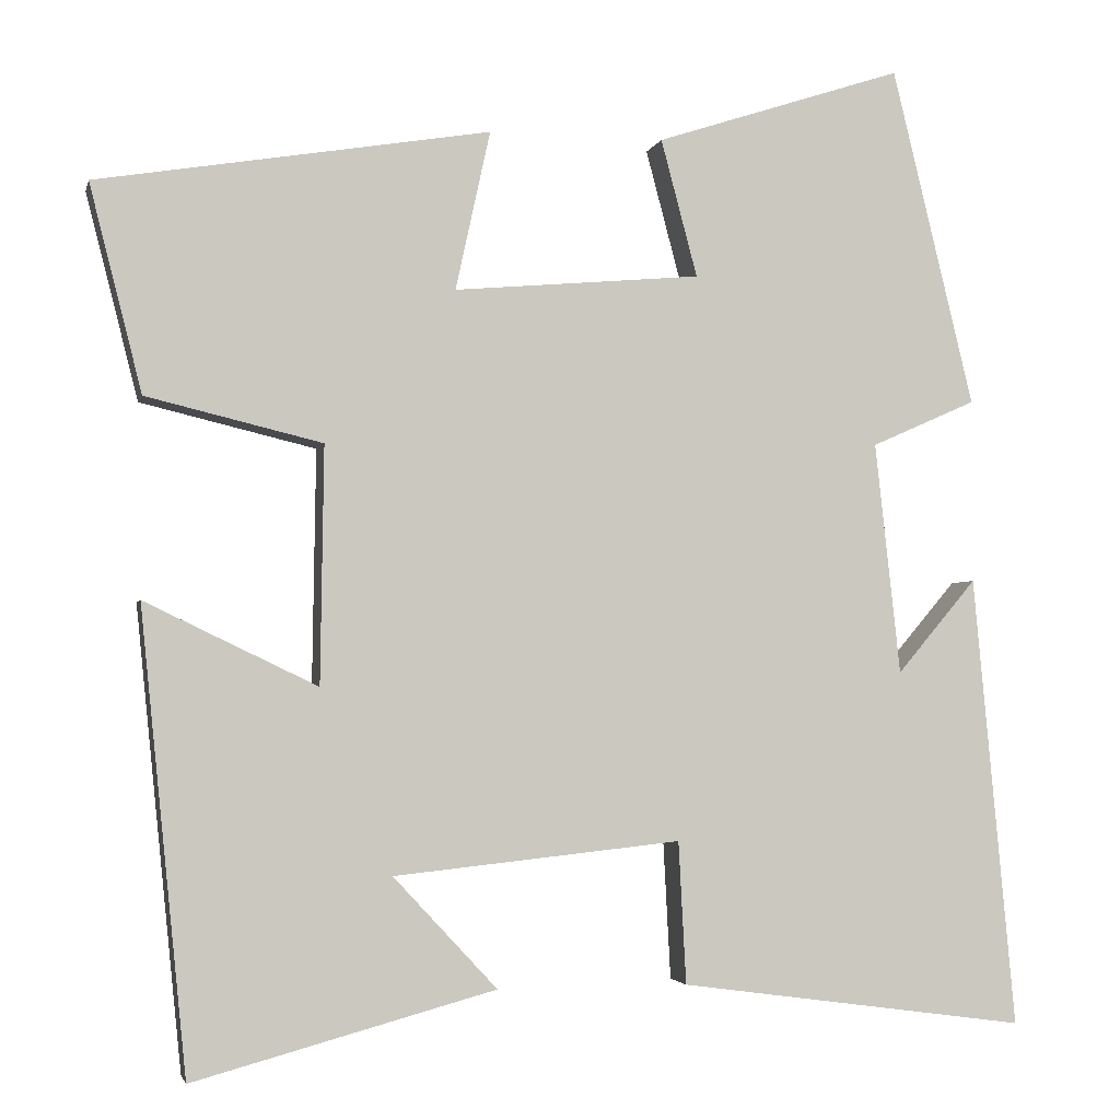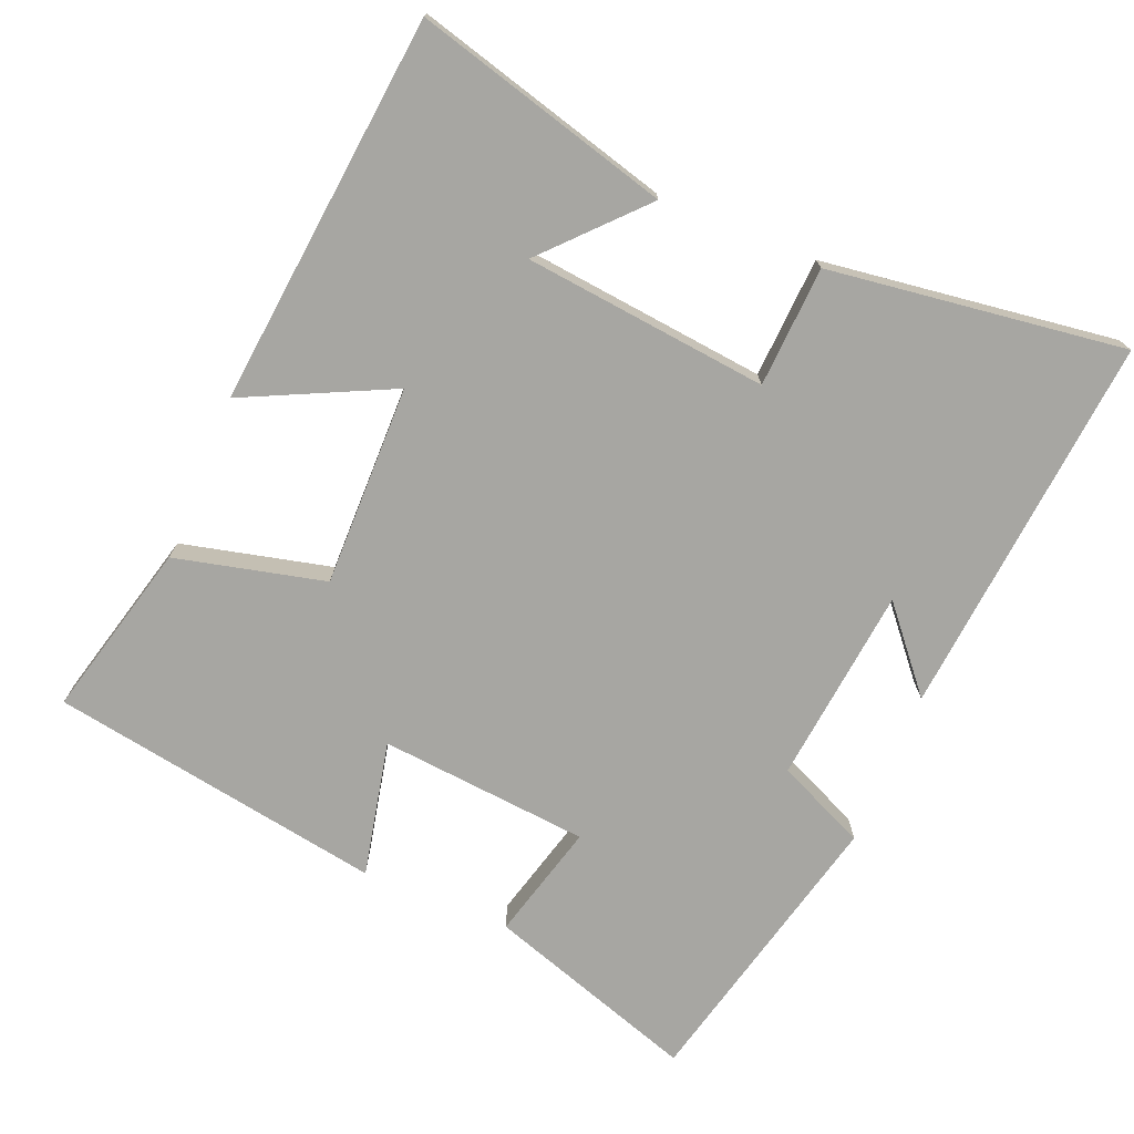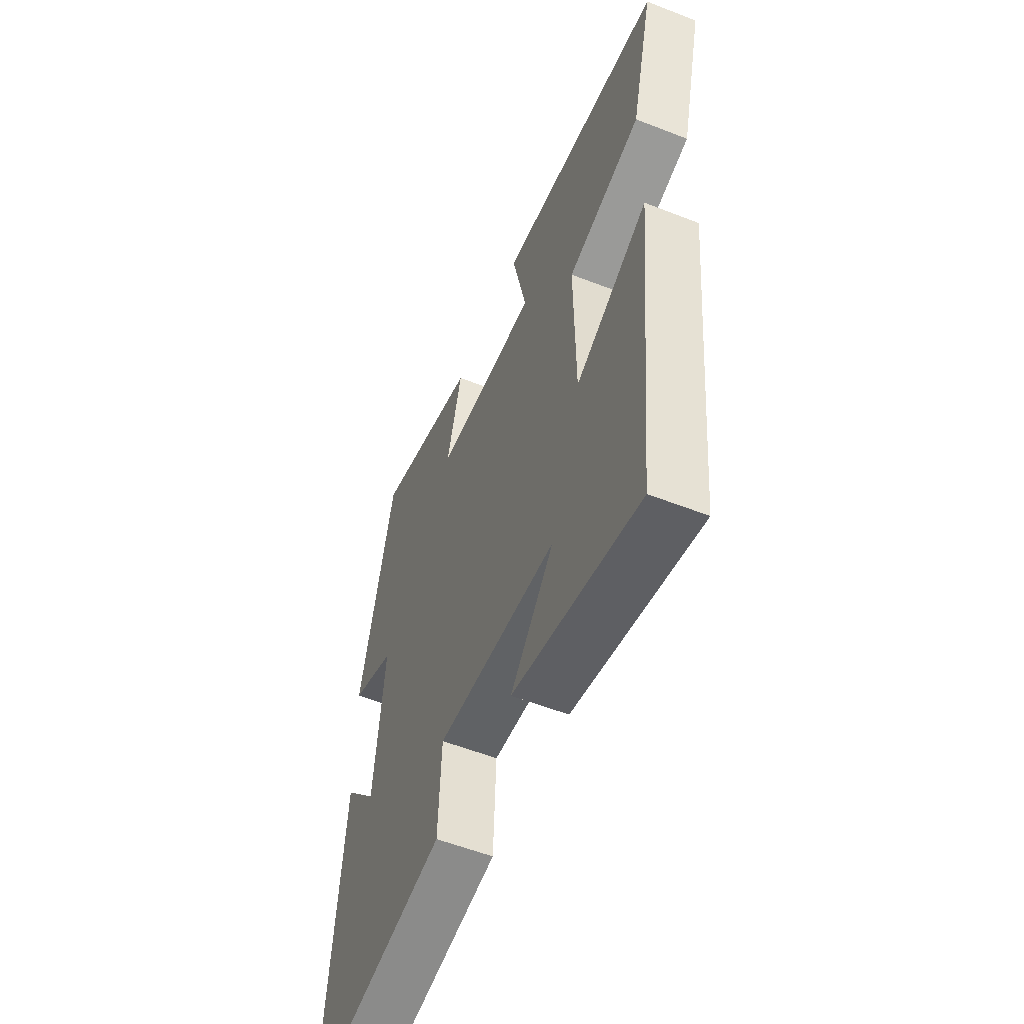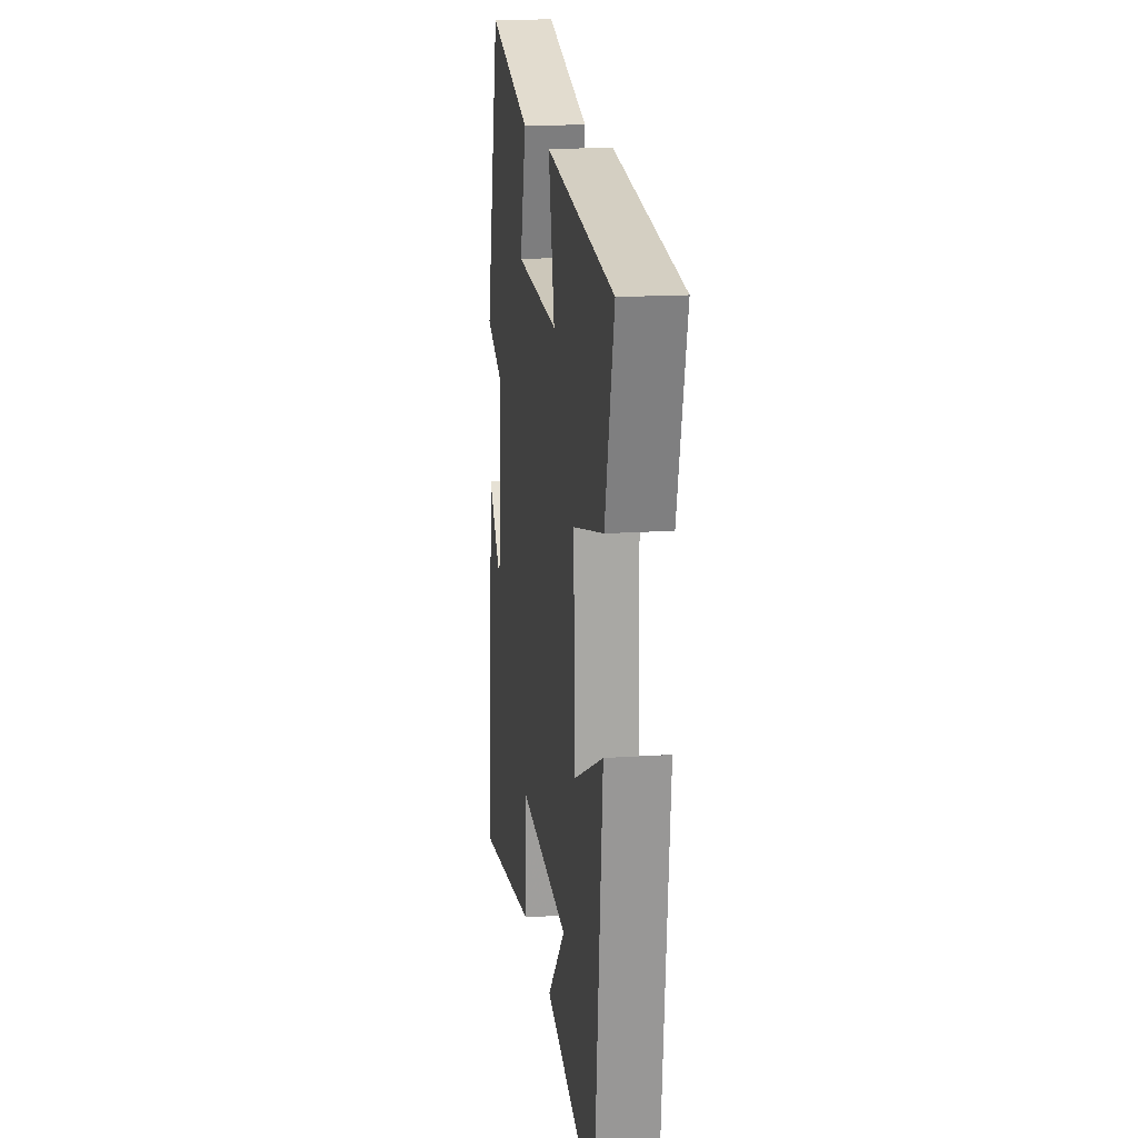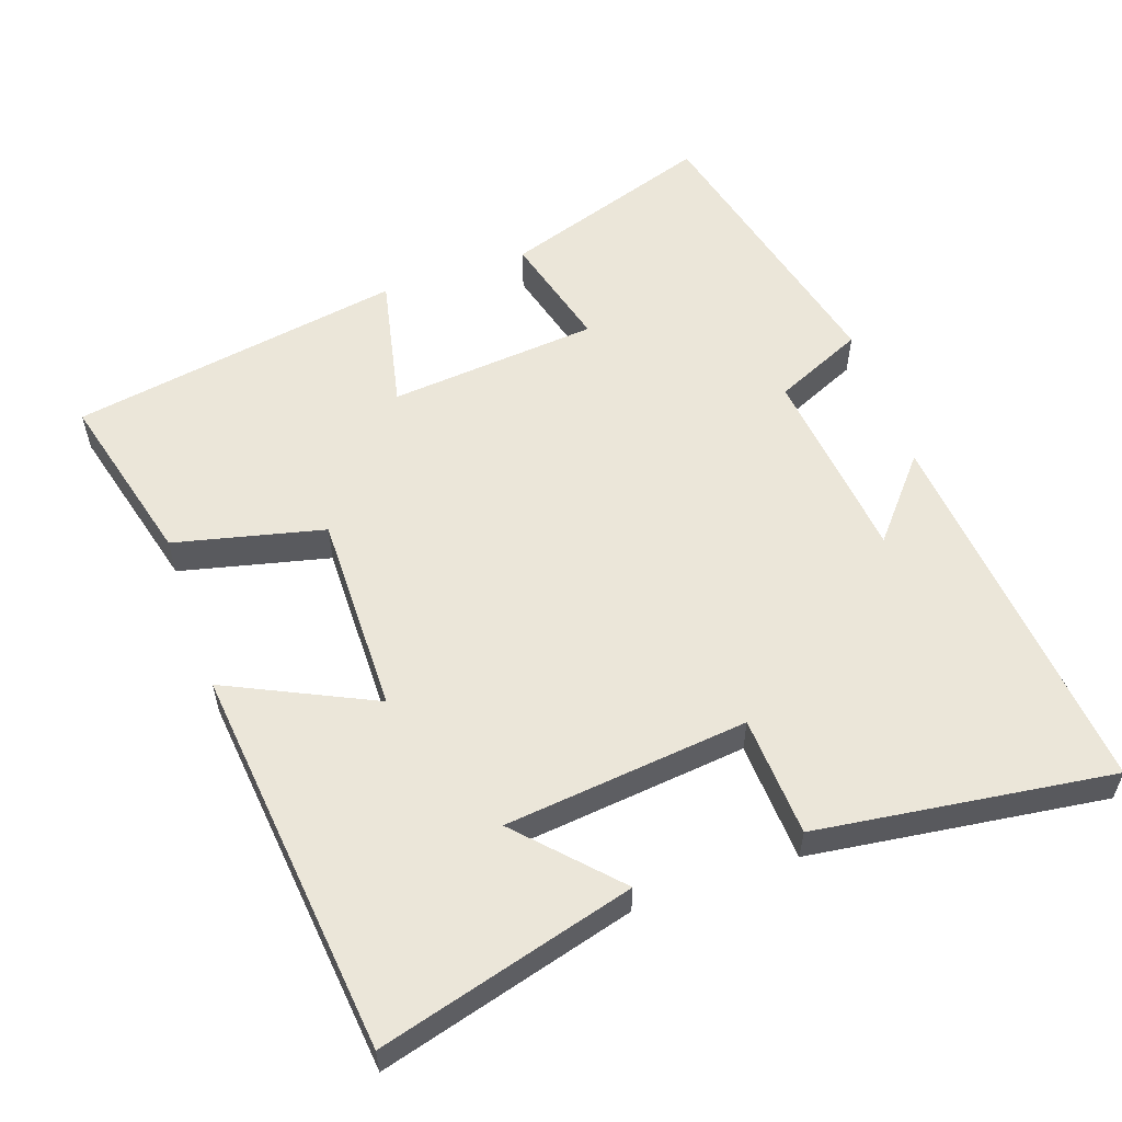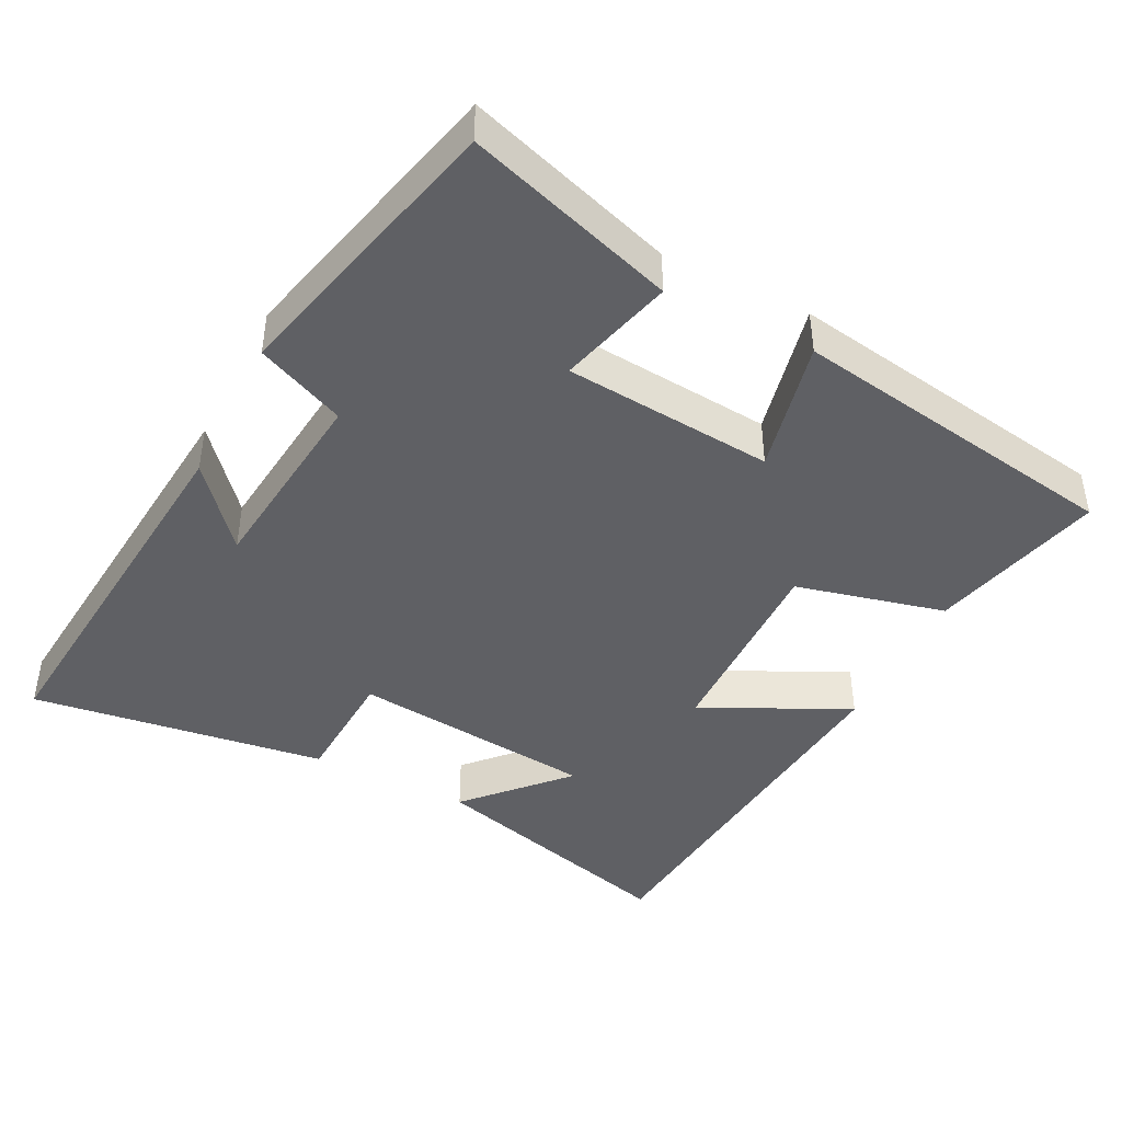
<metadata>
{"format":"obj","ext":"obj","renderer":"f3d","projection":"perspective","resolution":1024,"background":"white","views":[{"elev":-2.9,"azim":167.2,"up":"+Z"},{"elev":-74.0,"azim":157.5,"up":"+Y"},{"elev":-56.3,"azim":67.7,"up":"+Z"},{"elev":16.2,"azim":82.0,"up":"+Z"},{"elev":56.9,"azim":160.7,"up":"+Y"},{"elev":-43.7,"azim":-26.7,"up":"+Y"}]}
</metadata>
<code>
v -0.403 0.07 0.596
v -0.11 0.07 0.5
v -0.153 0.07 0.338
v 0.139 0.07 0.312
v 0.098 0.07 0.5
v 0.562 0.07 0.423
v 0.5 0.07 0.179
v 0.292 0.07 0.129
v 0.296 0.07 -0.151
v 0.5 0.07 -0.053
v 0.445 0.07 -0.597
v 0.088 0.07 -0.5
v 0.211 0.07 -0.368
v -0.129 0.07 -0.332
v -0.138 0.07 -0.5
v -0.55 0.07 -0.556
v -0.5 0.07 -0.022
v -0.406 0.07 -0.133
v -0.376 0.07 0.141
v -0.5 0.07 0.196
v -0.403 0 0.596
v -0.11 0 0.5
v -0.153 0 0.338
v 0.139 0 0.312
v 0.098 0 0.5
v 0.562 0 0.423
v 0.5 0 0.179
v 0.292 0 0.129
v 0.296 0 -0.151
v 0.5 0 -0.053
v 0.445 0 -0.597
v 0.088 0 -0.5
v 0.211 0 -0.368
v -0.129 0 -0.332
v -0.138 0 -0.5
v -0.55 0 -0.556
v -0.5 0 -0.022
v -0.406 0 -0.133
v -0.376 0 0.141
v -0.5 0 0.196
f 1 2 3
f 20 1 3
f 19 20 3
f 18 19 3 4
f 15 16 17 18
f 14 15 18
f 13 14 18 4
f 11 12 13
f 9 10 11 13
f 8 9 13 4
f 6 7 8
f 5 6 8
f 4 5 8
f 23 22 21
f 23 21 40
f 23 40 39
f 24 23 39 38
f 38 37 36 35
f 38 35 34
f 24 38 34 33
f 33 32 31
f 33 31 30 29
f 24 33 29 28
f 28 27 26
f 28 26 25
f 28 25 24
f 1 21 22 2
f 2 22 23 3
f 3 23 24 4
f 4 24 25 5
f 5 25 26 6
f 6 26 27 7
f 7 27 28 8
f 8 28 29 9
f 9 29 30 10
f 10 30 31 11
f 11 31 32 12
f 12 32 33 13
f 13 33 34 14
f 14 34 35 15
f 15 35 36 16
f 16 36 37 17
f 17 37 38 18
f 18 38 39 19
f 19 39 40 20
f 20 40 21 1

</code>
